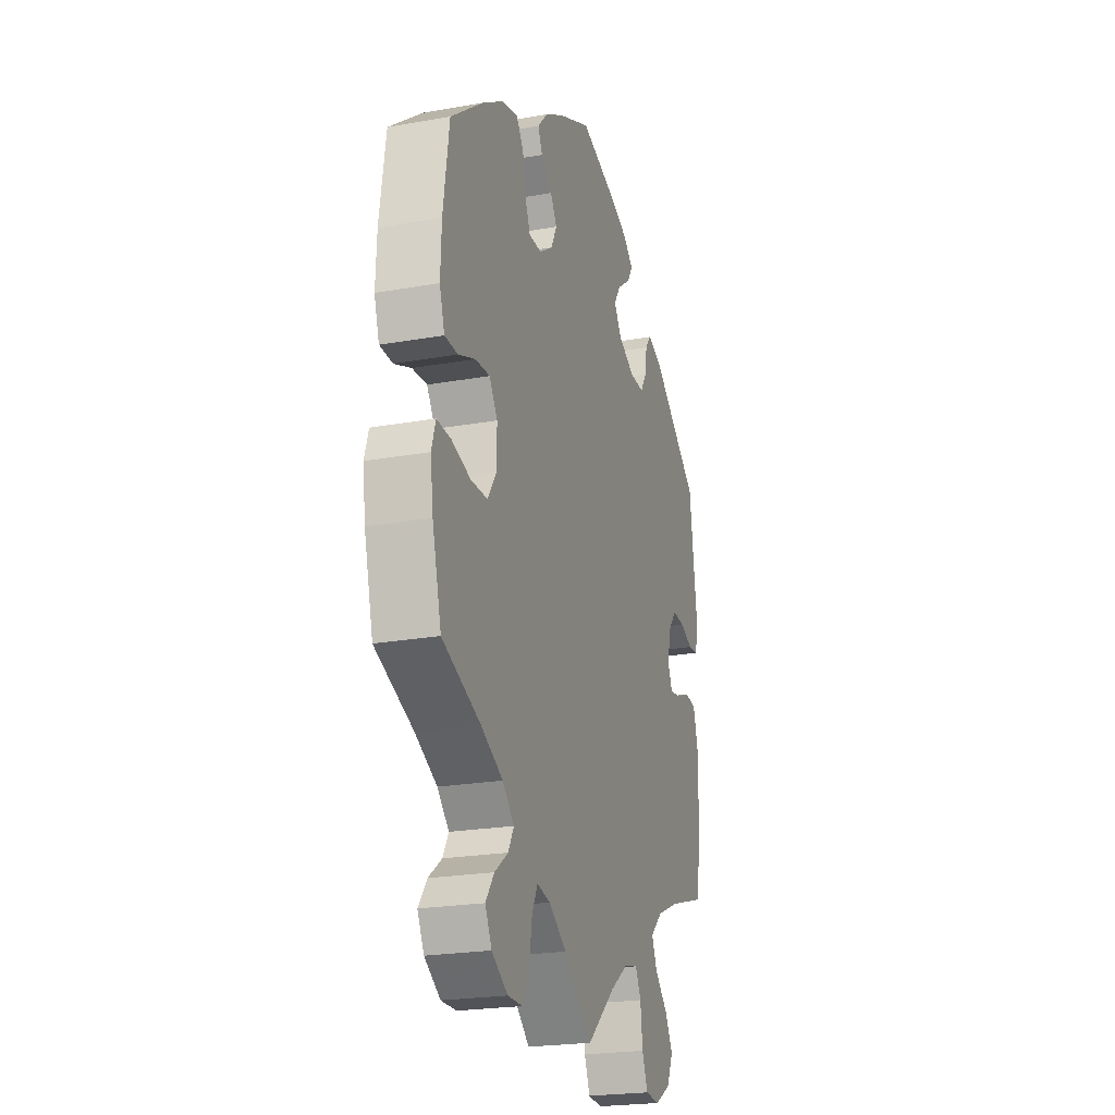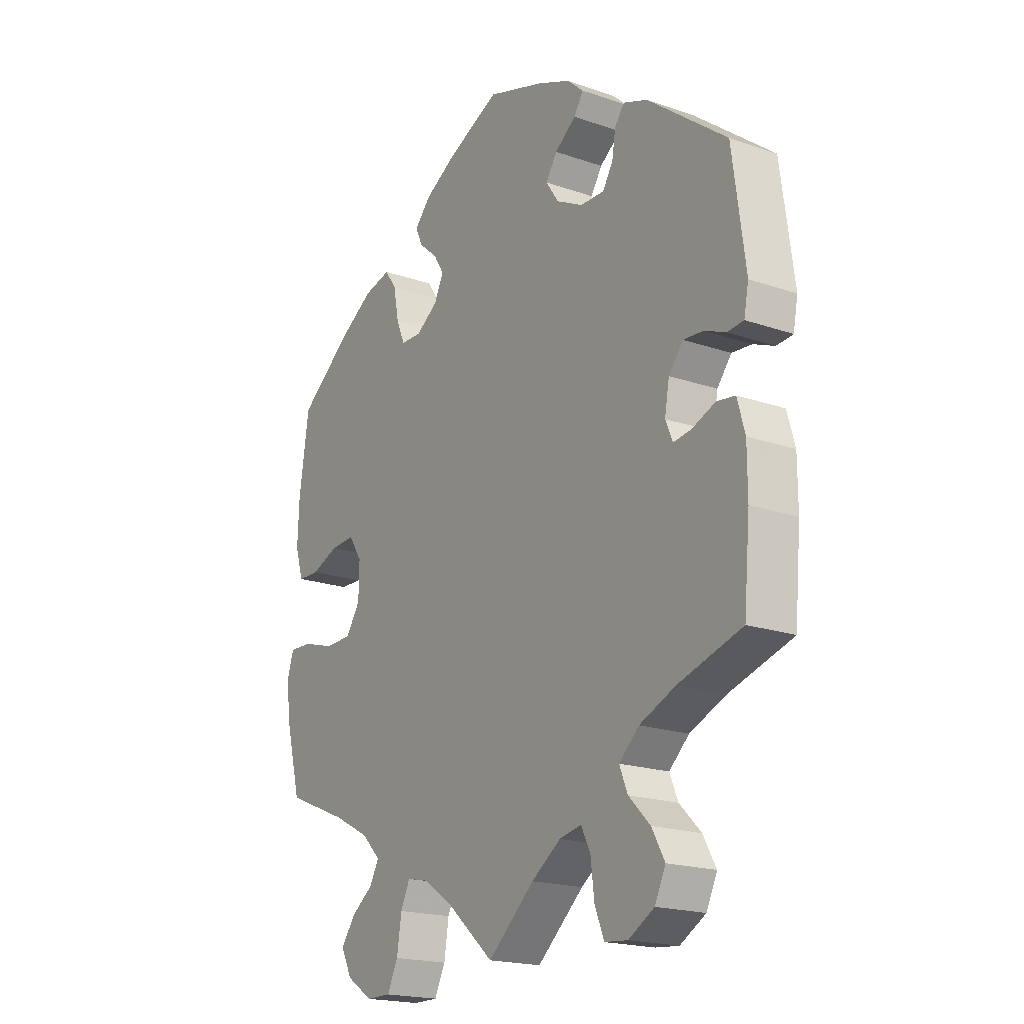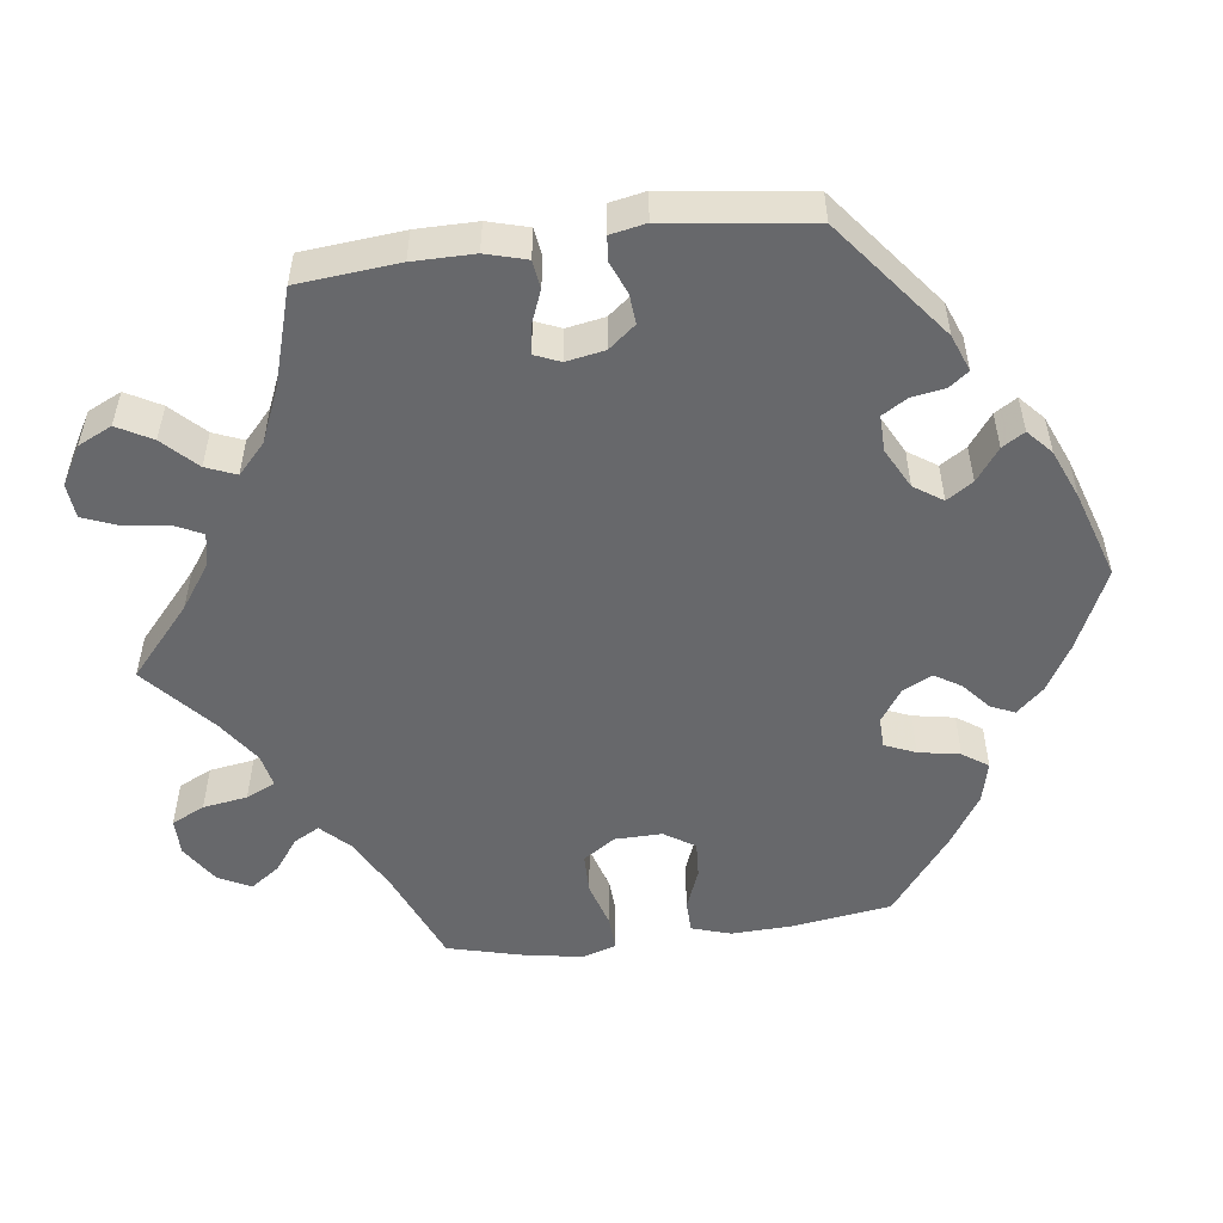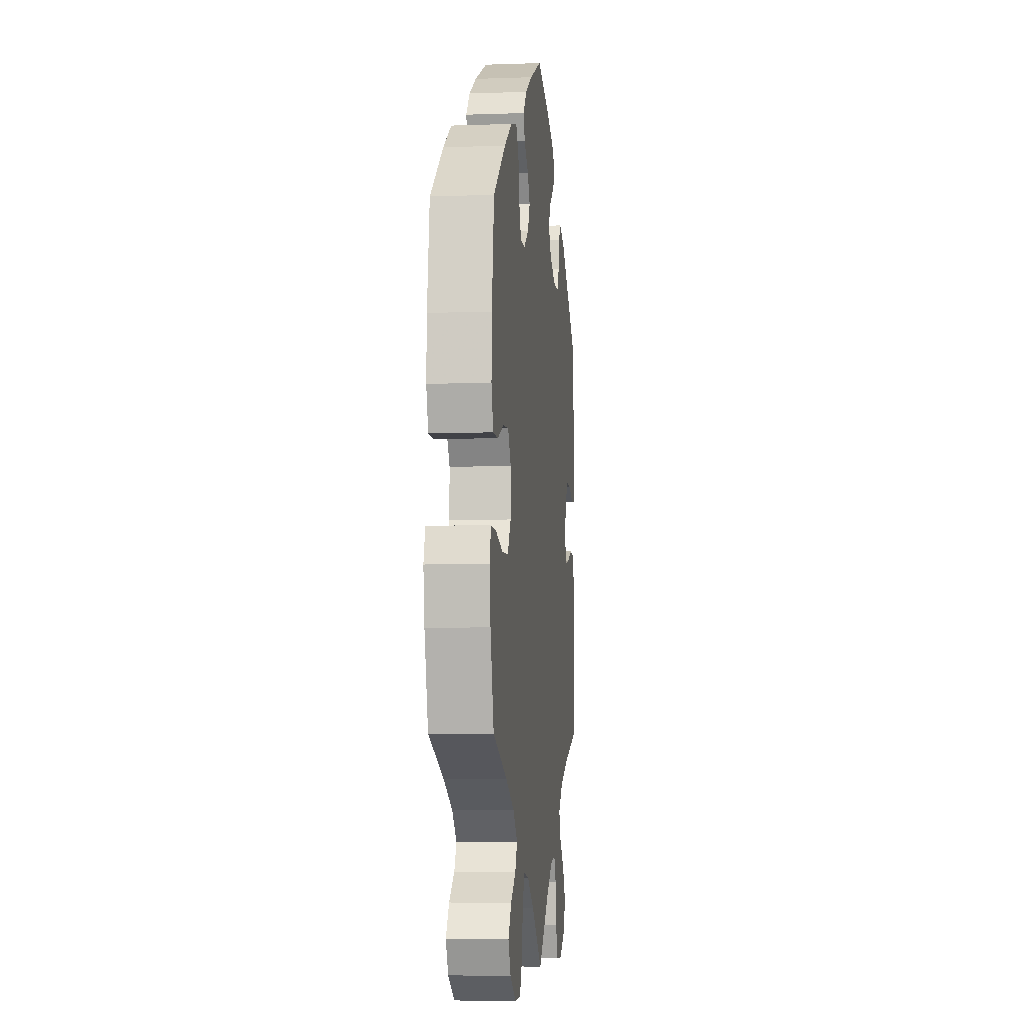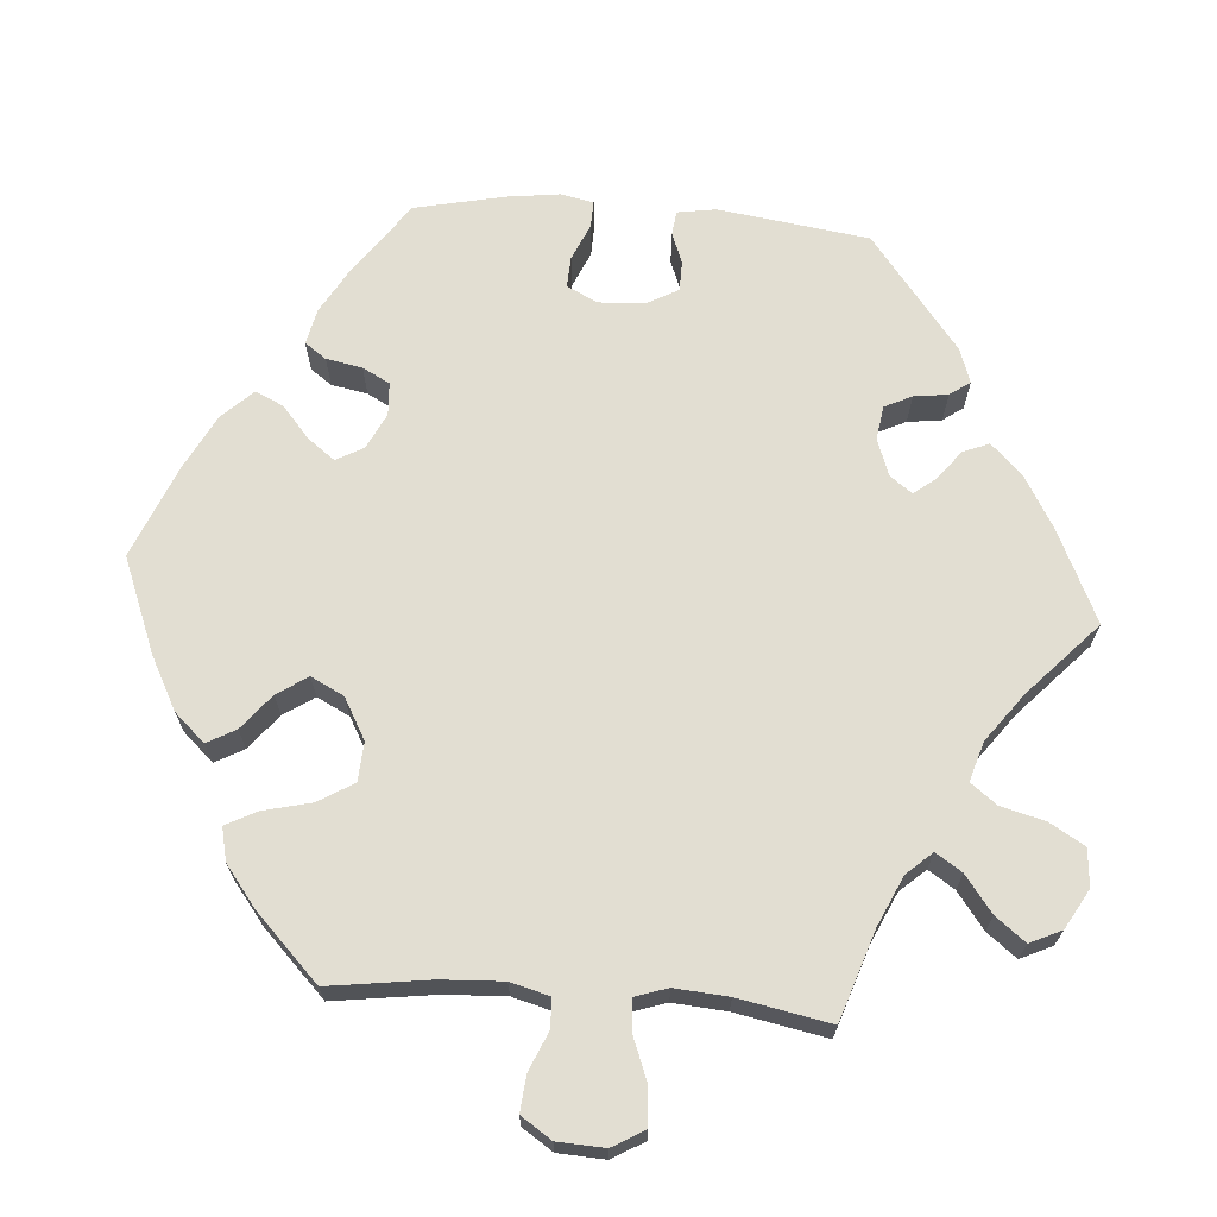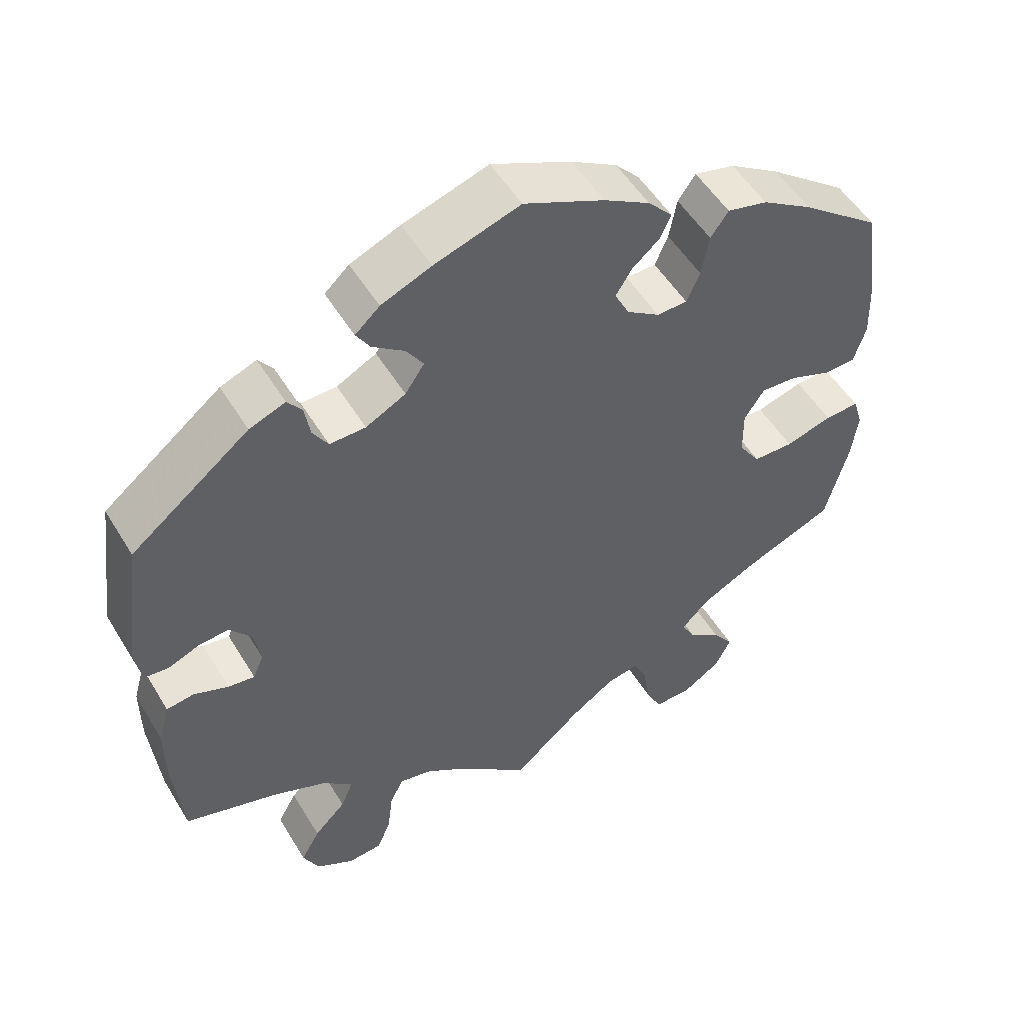
<metadata>
{"format":"obj","ext":"obj","renderer":"f3d","projection":"perspective","resolution":1024,"background":"white","views":[{"elev":-22.6,"azim":107.1,"up":"+Z"},{"elev":-19.3,"azim":-123.1,"up":"+Z"},{"elev":-52.4,"azim":-82.5,"up":"+Y"},{"elev":-5.4,"azim":96.3,"up":"+Z"},{"elev":67.8,"azim":154.3,"up":"+Y"},{"elev":52.4,"azim":-30.5,"up":"+Z"}]}
</metadata>
<code>
v -0.345 0.07 0.41
v -0.298 0.07 0.428
v -0.279 0.07 0.403
v -0.272 0.07 0.36
v -0.252 0.07 0.327
v -0.205 0.07 0.328
v -0.153 0.07 0.355
v -0.128 0.07 0.392
v -0.15 0.07 0.426
v -0.192 0.07 0.457
v -0.21 0.07 0.486
v -0.178 0.07 0.515
v -0.113 0.07 0.542
v -0.001 0.07 0.578
v 0.104 0.07 0.53
v 0.164 0.07 0.495
v 0.196 0.07 0.46
v 0.182 0.07 0.429
v 0.146 0.07 0.398
v 0.125 0.07 0.364
v 0.144 0.07 0.326
v 0.187 0.07 0.297
v 0.227 0.07 0.298
v 0.244 0.07 0.338
v 0.254 0.07 0.392
v 0.277 0.07 0.425
v 0.33 0.07 0.412
v 0.396 0.07 0.37
v 0.5 0.07 0.29
v 0.519 0.07 0.159
v 0.522 0.07 0.082
v 0.506 0.07 0.031
v 0.464 0.07 0.03
v 0.41 0.07 0.051
v 0.363 0.07 0.054
v 0.337 0.07 0.014
v 0.338 0.07 -0.047
v 0.366 0.07 -0.089
v 0.419 0.07 -0.09
v 0.48 0.07 -0.072
v 0.525 0.07 -0.07
v 0.538 0.07 -0.112
v 0.529 0.07 -0.178
v 0.5 0.07 -0.289
v 0.378 0.07 -0.339
v 0.308 0.07 -0.375
v 0.271 0.07 -0.412
v 0.289 0.07 -0.445
v 0.332 0.07 -0.477
v 0.359 0.07 -0.515
v 0.338 0.07 -0.557
v 0.287 0.07 -0.59
v 0.239 0.07 -0.59
v 0.218 0.07 -0.547
v 0.209 0.07 -0.489
v 0.191 0.07 -0.451
v 0.148 0.07 -0.46
v 0.091 0.07 -0.499
v 0 0.07 -0.578
v -0.091 0.07 -0.498
v -0.148 0.07 -0.458
v -0.191 0.07 -0.449
v -0.209 0.07 -0.485
v -0.216 0.07 -0.543
v -0.234 0.07 -0.588
v -0.279 0.07 -0.592
v -0.329 0.07 -0.563
v -0.35 0.07 -0.519
v -0.325 0.07 -0.474
v -0.283 0.07 -0.432
v -0.267 0.07 -0.393
v -0.306 0.07 -0.357
v -0.376 0.07 -0.327
v -0.5 0.07 -0.289
v -0.512 0.07 -0.158
v -0.512 0.07 -0.079
v -0.497 0.07 -0.026
v -0.461 0.07 -0.021
v -0.416 0.07 -0.039
v -0.381 0.07 -0.044
v -0.367 0.07 -0.011
v -0.376 0.07 0.039
v -0.404 0.07 0.074
v -0.443 0.07 0.071
v -0.484 0.07 0.054
v -0.516 0.07 0.057
v -0.525 0.07 0.103
v -0.5 0.07 0.289
v -0.345 0 0.41
v -0.298 0 0.428
v -0.279 0 0.403
v -0.272 0 0.36
v -0.252 0 0.327
v -0.205 0 0.328
v -0.153 0 0.355
v -0.128 0 0.392
v -0.15 0 0.426
v -0.192 0 0.457
v -0.21 0 0.486
v -0.178 0 0.515
v -0.113 0 0.542
v -0.001 0 0.578
v 0.104 0 0.53
v 0.164 0 0.495
v 0.196 0 0.46
v 0.182 0 0.429
v 0.146 0 0.398
v 0.125 0 0.364
v 0.144 0 0.326
v 0.187 0 0.297
v 0.227 0 0.298
v 0.244 0 0.338
v 0.254 0 0.392
v 0.277 0 0.425
v 0.33 0 0.412
v 0.396 0 0.37
v 0.5 0 0.29
v 0.519 0 0.159
v 0.522 0 0.082
v 0.506 0 0.031
v 0.464 0 0.03
v 0.41 0 0.051
v 0.363 0 0.054
v 0.337 0 0.014
v 0.338 0 -0.047
v 0.366 0 -0.089
v 0.419 0 -0.09
v 0.48 0 -0.072
v 0.525 0 -0.07
v 0.538 0 -0.112
v 0.529 0 -0.178
v 0.5 0 -0.289
v 0.378 0 -0.339
v 0.308 0 -0.375
v 0.271 0 -0.412
v 0.289 0 -0.445
v 0.332 0 -0.477
v 0.359 0 -0.515
v 0.338 0 -0.557
v 0.287 0 -0.59
v 0.239 0 -0.59
v 0.218 0 -0.547
v 0.209 0 -0.489
v 0.191 0 -0.451
v 0.148 0 -0.46
v 0.091 0 -0.499
v 0 0 -0.578
v -0.091 0 -0.498
v -0.148 0 -0.458
v -0.191 0 -0.449
v -0.209 0 -0.485
v -0.216 0 -0.543
v -0.234 0 -0.588
v -0.279 0 -0.592
v -0.329 0 -0.563
v -0.35 0 -0.519
v -0.325 0 -0.474
v -0.283 0 -0.432
v -0.267 0 -0.393
v -0.306 0 -0.357
v -0.376 0 -0.327
v -0.5 0 -0.289
v -0.512 0 -0.158
v -0.512 0 -0.079
v -0.497 0 -0.026
v -0.461 0 -0.021
v -0.416 0 -0.039
v -0.381 0 -0.044
v -0.367 0 -0.011
v -0.376 0 0.039
v -0.404 0 0.074
v -0.443 0 0.071
v -0.484 0 0.054
v -0.516 0 0.057
v -0.525 0 0.103
v -0.5 0 0.289
f 84 85 86 87
f 83 84 87 88
f 82 83 88 1
f 76 77 78 79
f 76 79 80
f 73 74 75 76
f 72 73 76 80
f 71 72 80 81
f 67 68 69 70
f 67 70 71
f 66 67 71
f 63 64 65 66
f 62 63 66 71
f 61 62 71 81
f 58 59 60
f 57 58 60 61
f 56 57 61 81
f 52 53 54 55
f 52 55 56
f 51 52 56
f 48 49 50 51
f 47 48 51 56
f 46 47 56 81
f 42 43 44 45
f 39 40 41 42
f 38 39 42 45
f 37 38 45 46
f 31 32 33 34
f 31 34 35
f 30 31 35
f 29 30 35
f 28 29 35 36
f 24 25 26 27
f 23 24 27 28
f 16 17 18 19
f 16 19 20
f 15 16 20
f 14 15 20
f 13 14 20 21
f 9 10 11 12
f 8 9 12 13
f 1 2 3 4
f 1 4 5
f 82 1 5
f 81 82 5 6
f 36 37 46 81
f 23 28 36 81
f 22 23 81
f 21 22 81 6
f 8 13 21
f 7 8 21
f 6 7 21
f 175 174 173 172
f 176 175 172 171
f 89 176 171 170
f 167 166 165 164
f 168 167 164
f 164 163 162 161
f 168 164 161 160
f 169 168 160 159
f 158 157 156 155
f 159 158 155
f 159 155 154
f 154 153 152 151
f 159 154 151 150
f 169 159 150 149
f 148 147 146
f 149 148 146 145
f 169 149 145 144
f 143 142 141 140
f 144 143 140
f 144 140 139
f 139 138 137 136
f 144 139 136 135
f 169 144 135 134
f 133 132 131 130
f 130 129 128 127
f 133 130 127 126
f 134 133 126 125
f 122 121 120 119
f 123 122 119
f 123 119 118
f 123 118 117
f 124 123 117 116
f 115 114 113 112
f 116 115 112 111
f 107 106 105 104
f 108 107 104
f 108 104 103
f 108 103 102
f 109 108 102 101
f 100 99 98 97
f 101 100 97 96
f 92 91 90 89
f 93 92 89
f 93 89 170
f 94 93 170 169
f 169 134 125 124
f 169 124 116 111
f 169 111 110
f 94 169 110 109
f 109 101 96
f 109 96 95
f 109 95 94
f 1 89 90 2
f 2 90 91 3
f 3 91 92 4
f 4 92 93 5
f 5 93 94 6
f 6 94 95 7
f 7 95 96 8
f 8 96 97 9
f 9 97 98 10
f 10 98 99 11
f 11 99 100 12
f 12 100 101 13
f 13 101 102 14
f 14 102 103 15
f 15 103 104 16
f 16 104 105 17
f 17 105 106 18
f 18 106 107 19
f 19 107 108 20
f 20 108 109 21
f 21 109 110 22
f 22 110 111 23
f 23 111 112 24
f 24 112 113 25
f 25 113 114 26
f 26 114 115 27
f 27 115 116 28
f 28 116 117 29
f 29 117 118 30
f 30 118 119 31
f 31 119 120 32
f 32 120 121 33
f 33 121 122 34
f 34 122 123 35
f 35 123 124 36
f 36 124 125 37
f 37 125 126 38
f 38 126 127 39
f 39 127 128 40
f 40 128 129 41
f 41 129 130 42
f 42 130 131 43
f 43 131 132 44
f 44 132 133 45
f 45 133 134 46
f 46 134 135 47
f 47 135 136 48
f 48 136 137 49
f 49 137 138 50
f 50 138 139 51
f 51 139 140 52
f 52 140 141 53
f 53 141 142 54
f 54 142 143 55
f 55 143 144 56
f 56 144 145 57
f 57 145 146 58
f 58 146 147 59
f 59 147 148 60
f 60 148 149 61
f 61 149 150 62
f 62 150 151 63
f 63 151 152 64
f 64 152 153 65
f 65 153 154 66
f 66 154 155 67
f 67 155 156 68
f 68 156 157 69
f 69 157 158 70
f 70 158 159 71
f 71 159 160 72
f 72 160 161 73
f 73 161 162 74
f 74 162 163 75
f 75 163 164 76
f 76 164 165 77
f 77 165 166 78
f 78 166 167 79
f 79 167 168 80
f 80 168 169 81
f 81 169 170 82
f 82 170 171 83
f 83 171 172 84
f 84 172 173 85
f 85 173 174 86
f 86 174 175 87
f 87 175 176 88
f 88 176 89 1

</code>
